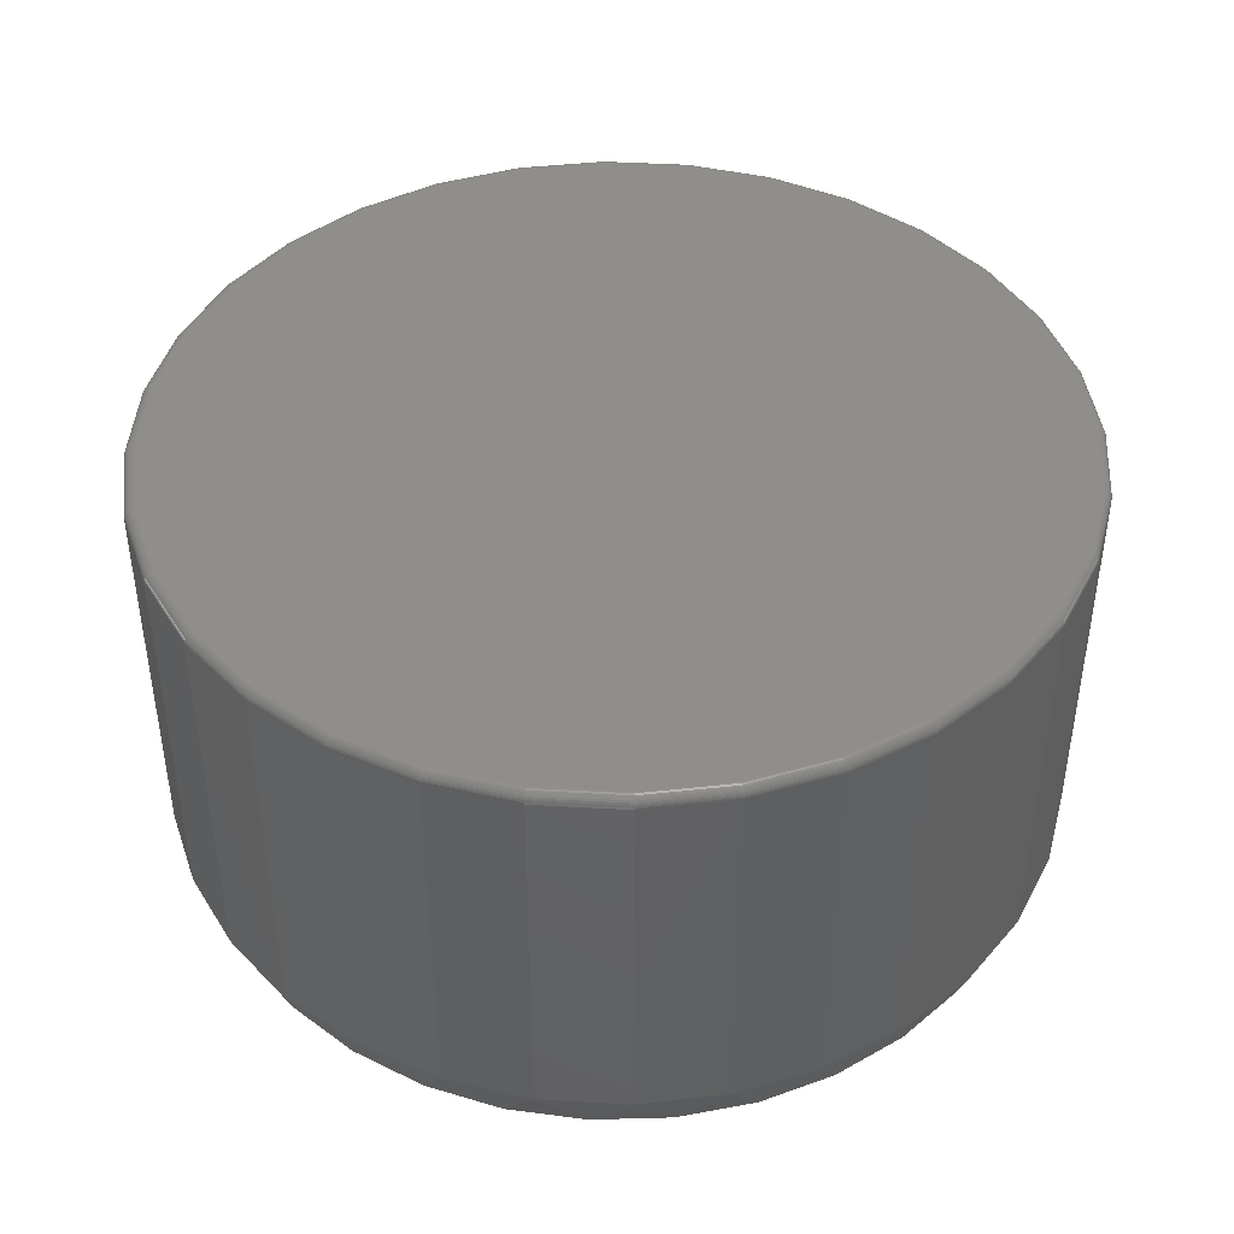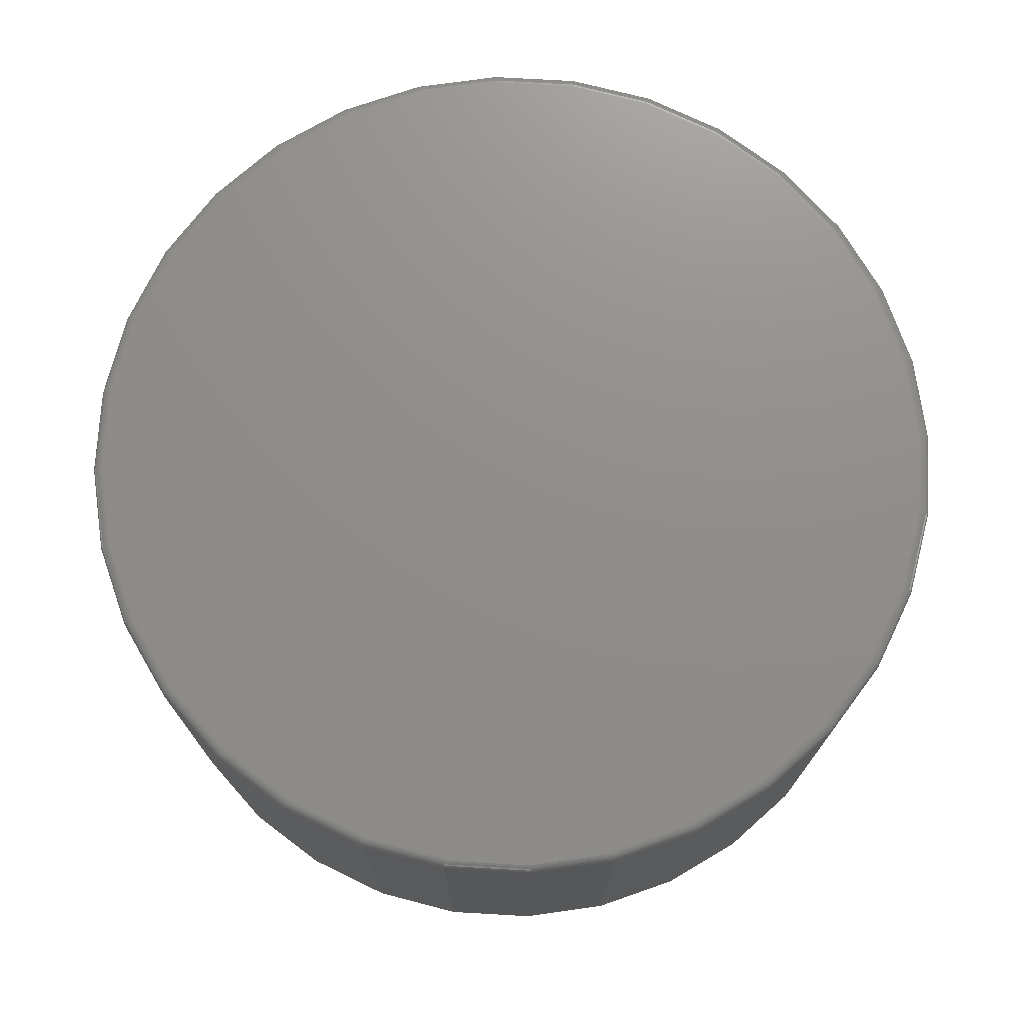
<metadata>
{"format":"stl","ext":"stl","renderer":"f3d","projection":"perspective","resolution":1024,"background":"white","views":[{"elev":43.7,"azim":178.2,"up":"+Z"},{"elev":73.4,"azim":-148.6,"up":"+Z"}]}
</metadata>
<code>
# stl→obj: 353 verts, 702 faces
v 0.3395 -8.121e-17 0.03906
v 0.3395 -6.702e-16 0.3281
v 0.3331 -0.06469 0.03906
v 0.3331 -0.06469 0.3281
v 0.3142 -0.1269 0.03906
v 0.3142 -0.1269 0.3281
v 0.2836 -0.1842 0.03906
v 0.2836 -0.1842 0.3281
v 0.2424 -0.2345 0.03906
v 0.2424 -0.2345 0.3281
v 0.1921 -0.2757 0.03906
v 0.1921 -0.2757 0.3281
v 0.1348 -0.3063 0.03906
v 0.1348 -0.3063 0.3281
v 0.07258 -0.3252 0.03906
v 0.07258 -0.3252 0.3281
v 0.007895 -0.3316 0.03906
v 0.007895 -0.3316 0.3281
v -0.05679 -0.3252 0.03906
v -0.05679 -0.3252 0.3281
v -0.119 -0.3063 0.03906
v -0.119 -0.3063 0.3281
v -0.1763 -0.2757 0.03906
v -0.1763 -0.2757 0.3281
v -0.2266 -0.2345 0.03906
v -0.2266 -0.2345 0.3281
v -0.2678 -0.1842 0.03906
v -0.2678 -0.1842 0.3281
v -0.2984 -0.1269 0.03906
v -0.2984 -0.1269 0.3281
v -0.3173 -0.06469 0.03906
v -0.3173 -0.06469 0.3281
v -0.3237 4.061e-17 0.03906
v -0.3237 4.061e-17 0.3281
v -0.3173 0.06469 0.03906
v -0.3173 0.06469 0.3281
v -0.2984 0.1269 0.03906
v -0.2984 0.1269 0.3281
v -0.2678 0.1842 0.03906
v -0.2678 0.1842 0.3281
v -0.2266 0.2345 0.03906
v -0.2266 0.2345 0.3281
v -0.1763 0.2757 0.03906
v -0.1763 0.2757 0.3281
v -0.119 0.3063 0.03906
v -0.119 0.3063 0.3281
v -0.05679 0.3252 0.03906
v -0.05679 0.3252 0.3281
v 0.007895 0.3316 0.03906
v 0.007895 0.3316 0.3281
v 0.07258 0.3252 0.03906
v 0.07258 0.3252 0.3281
v 0.1348 0.3063 0.03906
v 0.1348 0.3063 0.3281
v 0.1921 0.2757 0.03906
v 0.1921 0.2757 0.3281
v 0.2424 0.2345 0.03906
v 0.2424 0.2345 0.3281
v 0.2836 0.1842 0.03906
v 0.2836 0.1842 0.3281
v 0.3142 0.1269 0.03906
v 0.3142 0.1269 0.3281
v 0.3331 0.06469 0.03906
v 0.3331 0.06469 0.3281
v -0.07857 0.3039 0
v -0.02126 0.3146 0
v 0.03705 0.3146 0
v 0.09436 0.3039 0
v 0.007896 -0.316 0
v -0.05374 -0.3099 0
v 0.06954 -0.3099 0
v -0.113 -0.2919 0
v 0.1288 -0.2919 0
v -0.1676 -0.2627 0
v 0.1834 -0.2627 0
v -0.2155 -0.2234 0
v 0.2313 -0.2234 0
v -0.2548 -0.1755 0
v 0.2706 -0.1755 0
v -0.284 -0.1209 0
v 0.2998 -0.1209 0
v -0.302 -0.06164 0
v 0.3178 -0.06164 0
v -0.3081 -3.231e-06 0
v 0.3238 7.198e-17 0
v -0.3027 0.05805 0
v 0.3185 0.05806 0
v -0.2867 0.1141 0
v 0.3025 0.1141 0
v -0.2607 0.1663 0
v 0.2765 0.1663 0
v -0.2256 0.2129 0
v 0.2414 0.2129 0
v -0.1825 0.2521 0
v 0.1983 0.2521 0
v -0.1329 0.2828 0
v 0.1487 0.2828 0
v -0.05527 0.3175 0.3359
v 0.07106 0.3175 0.3359
v 0.007895 0.3238 0.3359
v 0.1318 0.2991 0.3359
v -0.116 0.2991 0.3359
v 0.1878 0.2692 0.3359
v -0.172 0.2692 0.3359
v 0.2368 0.2289 0.3359
v -0.221 0.2289 0.3359
v 0.2771 0.1799 0.3359
v -0.2613 0.1799 0.3359
v 0.307 0.1239 0.3359
v -0.2912 0.1239 0.3359
v 0.3254 0.06316 0.3359
v -0.3097 0.06316 0.3359
v 0.3317 -8.627e-17 0.3359
v -0.3159 -2.549e-16 0.3359
v 0.3254 -0.06316 0.3359
v -0.3097 -0.06316 0.3359
v 0.307 -0.1239 0.3359
v -0.2912 -0.1239 0.3359
v 0.2771 -0.1799 0.3359
v -0.2613 -0.1799 0.3359
v 0.2368 -0.2289 0.3359
v -0.221 -0.2289 0.3359
v 0.1878 -0.2692 0.3359
v -0.172 -0.2692 0.3359
v 0.1318 -0.2991 0.3359
v -0.116 -0.2991 0.3359
v 0.07106 -0.3175 0.3359
v -0.05527 -0.3175 0.3359
v 0.007895 -0.3238 0.3359
v 0.3332 -2.776e-17 0.3358
v 0.3269 -0.06346 0.3358
v 0.3347 -2.776e-17 0.3353
v 0.3284 -0.06375 0.3353
v 0.336 -5.551e-17 0.3346
v 0.3297 -0.06401 0.3346
v 0.3372 -5.551e-17 0.3336
v 0.3309 -0.06424 0.3336
v 0.3382 -2.776e-17 0.3325
v 0.3318 -0.06443 0.3325
v 0.3389 -5.551e-17 0.3311
v 0.3325 -0.06457 0.3311
v 0.3393 -2.776e-17 0.3296
v 0.333 -0.06466 0.3296
v -0.3111 -0.06346 0.3358
v -0.3174 2.22e-16 0.3358
v -0.3126 -0.06375 0.3353
v -0.3189 2.22e-16 0.3353
v -0.3139 -0.06401 0.3346
v -0.3202 2.22e-16 0.3346
v -0.3151 -0.06424 0.3336
v -0.3214 2.22e-16 0.3336
v -0.316 -0.06443 0.3325
v -0.3224 2.22e-16 0.3325
v -0.3167 -0.06457 0.3311
v -0.3231 2.22e-16 0.3311
v -0.3172 -0.06466 0.3296
v -0.3235 2.22e-16 0.3296
v -0.2926 -0.1245 0.3358
v -0.294 -0.125 0.3353
v -0.2952 -0.1256 0.3346
v -0.2963 -0.126 0.3336
v -0.2972 -0.1264 0.3325
v -0.2979 -0.1267 0.3311
v -0.2983 -0.1268 0.3296
v -0.2626 -0.1807 0.3358
v -0.2638 -0.1815 0.3353
v -0.2649 -0.1823 0.3346
v -0.2659 -0.1829 0.3336
v -0.2667 -0.1835 0.3325
v -0.2673 -0.1839 0.3311
v -0.2677 -0.1841 0.3296
v -0.2221 -0.23 0.3358
v -0.2232 -0.2311 0.3353
v -0.2241 -0.232 0.3346
v -0.2249 -0.2328 0.3336
v -0.2256 -0.2335 0.3325
v -0.2261 -0.234 0.3311
v -0.2265 -0.2344 0.3296
v -0.1728 -0.2705 0.3358
v -0.1736 -0.2717 0.3353
v -0.1744 -0.2728 0.3346
v -0.175 -0.2738 0.3336
v -0.1756 -0.2746 0.3325
v -0.176 -0.2752 0.3311
v -0.1762 -0.2756 0.3296
v -0.1166 -0.3005 0.3358
v -0.1171 -0.3019 0.3353
v -0.1177 -0.3031 0.3346
v -0.1181 -0.3042 0.3336
v -0.1185 -0.3051 0.3325
v -0.1188 -0.3058 0.3311
v -0.1189 -0.3062 0.3296
v -0.05557 -0.319 0.3358
v -0.05585 -0.3205 0.3353
v -0.05612 -0.3218 0.3346
v -0.05635 -0.323 0.3336
v -0.05654 -0.3239 0.3325
v -0.05668 -0.3246 0.3311
v -0.05676 -0.3251 0.3296
v 0.007895 -0.3253 0.3358
v 0.007895 -0.3268 0.3353
v 0.007895 -0.3281 0.3346
v 0.007895 -0.3293 0.3336
v 0.007895 -0.3303 0.3325
v 0.007895 -0.331 0.3311
v 0.007895 -0.3314 0.3296
v 0.07136 -0.319 0.3358
v 0.07164 -0.3205 0.3353
v 0.07191 -0.3218 0.3346
v 0.07214 -0.323 0.3336
v 0.07233 -0.3239 0.3325
v 0.07247 -0.3246 0.3311
v 0.07255 -0.3251 0.3296
v 0.1324 -0.3005 0.3358
v 0.1329 -0.3019 0.3353
v 0.1335 -0.3031 0.3346
v 0.1339 -0.3042 0.3336
v 0.1343 -0.3051 0.3325
v 0.1346 -0.3058 0.3311
v 0.1347 -0.3062 0.3296
v 0.1886 -0.2705 0.3358
v 0.1894 -0.2717 0.3353
v 0.1902 -0.2728 0.3346
v 0.1908 -0.2738 0.3336
v 0.1914 -0.2746 0.3325
v 0.1918 -0.2752 0.3311
v 0.192 -0.2756 0.3296
v 0.2379 -0.23 0.3358
v 0.2389 -0.2311 0.3353
v 0.2399 -0.232 0.3346
v 0.2407 -0.2328 0.3336
v 0.2414 -0.2335 0.3325
v 0.2419 -0.234 0.3311
v 0.2423 -0.2344 0.3296
v 0.2784 -0.1807 0.3358
v 0.2796 -0.1815 0.3353
v 0.2807 -0.1823 0.3346
v 0.2817 -0.1829 0.3336
v 0.2825 -0.1835 0.3325
v 0.2831 -0.1839 0.3311
v 0.2835 -0.1841 0.3296
v 0.3084 -0.1245 0.3358
v 0.3098 -0.125 0.3353
v 0.311 -0.1256 0.3346
v 0.3121 -0.126 0.3336
v 0.313 -0.1264 0.3325
v 0.3137 -0.1267 0.3311
v 0.3141 -0.1268 0.3296
v -0.3111 0.06346 0.3358
v -0.3126 0.06375 0.3353
v -0.3139 0.06401 0.3346
v -0.3151 0.06424 0.3336
v -0.316 0.06443 0.3325
v -0.3167 0.06457 0.3311
v -0.3172 0.06466 0.3296
v 0.3269 0.06346 0.3358
v 0.3284 0.06375 0.3353
v 0.3297 0.06401 0.3346
v 0.3309 0.06424 0.3336
v 0.3318 0.06443 0.3325
v 0.3325 0.06457 0.3311
v 0.333 0.06466 0.3296
v 0.3084 0.1245 0.3358
v 0.3098 0.125 0.3353
v 0.311 0.1256 0.3346
v 0.3121 0.126 0.3336
v 0.313 0.1264 0.3325
v 0.3137 0.1267 0.3311
v 0.3141 0.1268 0.3296
v 0.2784 0.1807 0.3358
v 0.2796 0.1815 0.3353
v 0.2807 0.1823 0.3346
v 0.2817 0.1829 0.3336
v 0.2825 0.1835 0.3325
v 0.2831 0.1839 0.3311
v 0.2835 0.1841 0.3296
v 0.2379 0.23 0.3358
v 0.2389 0.2311 0.3353
v 0.2399 0.232 0.3346
v 0.2407 0.2328 0.3336
v 0.2414 0.2335 0.3325
v 0.2419 0.234 0.3311
v 0.2423 0.2344 0.3296
v 0.1886 0.2705 0.3358
v 0.1894 0.2717 0.3353
v 0.1902 0.2728 0.3346
v 0.1908 0.2738 0.3336
v 0.1914 0.2746 0.3325
v 0.1918 0.2752 0.3311
v 0.192 0.2756 0.3296
v 0.1324 0.3005 0.3358
v 0.1329 0.3019 0.3353
v 0.1335 0.3031 0.3346
v 0.1339 0.3042 0.3336
v 0.1343 0.3051 0.3325
v 0.1346 0.3058 0.3311
v 0.1347 0.3062 0.3296
v 0.07136 0.319 0.3358
v 0.07164 0.3205 0.3353
v 0.07191 0.3218 0.3346
v 0.07214 0.323 0.3336
v 0.07233 0.3239 0.3325
v 0.07247 0.3246 0.3311
v 0.07255 0.3251 0.3296
v 0.007895 0.3253 0.3358
v 0.007895 0.3268 0.3353
v 0.007895 0.3281 0.3346
v 0.007895 0.3293 0.3336
v 0.007895 0.3303 0.3325
v 0.007895 0.331 0.3311
v 0.007895 0.3314 0.3296
v -0.05557 0.319 0.3358
v -0.05585 0.3205 0.3353
v -0.05612 0.3218 0.3346
v -0.05635 0.323 0.3336
v -0.05654 0.3239 0.3325
v -0.05668 0.3246 0.3311
v -0.05676 0.3251 0.3296
v -0.1166 0.3005 0.3358
v -0.1171 0.3019 0.3353
v -0.1177 0.3031 0.3346
v -0.1181 0.3042 0.3336
v -0.1185 0.3051 0.3325
v -0.1188 0.3058 0.3311
v -0.1189 0.3062 0.3296
v -0.1728 0.2705 0.3358
v -0.1736 0.2717 0.3353
v -0.1744 0.2728 0.3346
v -0.175 0.2738 0.3336
v -0.1756 0.2746 0.3325
v -0.176 0.2752 0.3311
v -0.1762 0.2756 0.3296
v -0.2221 0.23 0.3358
v -0.2232 0.2311 0.3353
v -0.2241 0.232 0.3346
v -0.2249 0.2328 0.3336
v -0.2256 0.2335 0.3325
v -0.2261 0.234 0.3311
v -0.2265 0.2344 0.3296
v -0.2626 0.1807 0.3358
v -0.2638 0.1815 0.3353
v -0.2649 0.1823 0.3346
v -0.2659 0.1829 0.3336
v -0.2667 0.1835 0.3325
v -0.2673 0.1839 0.3311
v -0.2677 0.1841 0.3296
v -0.2926 0.1245 0.3358
v -0.294 0.125 0.3353
v -0.2952 0.1256 0.3346
v -0.2963 0.126 0.3336
v -0.2972 0.1264 0.3325
v -0.2979 0.1267 0.3311
v -0.2983 0.1268 0.3296
f 1 2 3
f 3 2 4
f 3 4 5
f 5 4 6
f 5 6 7
f 7 6 8
f 7 8 9
f 9 8 10
f 9 10 11
f 11 10 12
f 11 12 13
f 13 12 14
f 13 14 15
f 15 14 16
f 15 16 17
f 17 16 18
f 17 18 19
f 19 18 20
f 19 20 21
f 21 20 22
f 21 22 23
f 23 22 24
f 23 24 25
f 25 24 26
f 25 26 27
f 27 26 28
f 27 28 29
f 29 28 30
f 29 30 31
f 31 30 32
f 31 32 33
f 33 32 34
f 33 34 35
f 35 34 36
f 35 36 37
f 37 36 38
f 37 38 39
f 39 38 40
f 39 40 41
f 41 40 42
f 41 42 43
f 43 42 44
f 43 44 45
f 45 44 46
f 45 46 47
f 47 46 48
f 47 48 49
f 49 48 50
f 49 50 51
f 51 50 52
f 51 52 53
f 53 52 54
f 53 54 55
f 55 54 56
f 55 56 57
f 57 56 58
f 57 58 59
f 59 58 60
f 59 60 61
f 61 60 62
f 61 62 63
f 63 62 64
f 63 64 1
f 1 64 2
f 65 66 67
f 68 65 67
f 69 70 71
f 71 70 72
f 71 72 73
f 73 72 74
f 73 74 75
f 75 74 76
f 75 76 77
f 77 76 78
f 77 78 79
f 79 78 80
f 79 80 81
f 81 80 82
f 81 82 83
f 83 82 84
f 83 84 85
f 85 84 86
f 85 86 87
f 87 86 88
f 87 88 89
f 89 88 90
f 89 90 91
f 91 90 92
f 91 92 93
f 93 92 94
f 93 94 95
f 95 94 96
f 95 96 97
f 97 96 65
f 97 65 68
f 91 59 61
f 93 57 59
f 93 59 91
f 95 55 57
f 95 57 93
f 97 53 55
f 97 55 95
f 68 51 53
f 68 53 97
f 67 49 51
f 67 51 68
f 47 66 65
f 47 49 66
f 66 49 67
f 45 65 96
f 45 47 65
f 96 94 43
f 43 45 96
f 94 92 41
f 41 43 94
f 92 90 39
f 39 41 92
f 37 39 90
f 1 85 63
f 63 85 87
f 63 87 61
f 61 87 89
f 61 89 91
f 84 33 86
f 86 33 35
f 86 35 88
f 88 35 37
f 88 37 90
f 85 1 83
f 83 1 3
f 83 3 81
f 81 3 5
f 81 5 79
f 79 5 7
f 79 7 77
f 77 7 9
f 77 9 75
f 75 9 11
f 75 11 73
f 73 11 13
f 73 13 71
f 71 13 15
f 71 15 69
f 69 15 17
f 69 17 70
f 70 17 19
f 70 19 72
f 72 19 21
f 72 21 74
f 74 21 23
f 74 23 76
f 76 23 25
f 76 25 78
f 78 25 27
f 78 27 80
f 80 27 29
f 80 29 82
f 82 29 31
f 82 31 84
f 84 31 33
f 98 99 100
f 99 98 101
f 101 98 102
f 101 102 103
f 103 102 104
f 103 104 105
f 105 104 106
f 105 106 107
f 107 106 108
f 107 108 109
f 109 108 110
f 109 110 111
f 111 110 112
f 111 112 113
f 113 112 114
f 113 114 115
f 115 114 116
f 115 116 117
f 117 116 118
f 117 118 119
f 119 118 120
f 119 120 121
f 121 120 122
f 121 122 123
f 123 122 124
f 123 124 125
f 125 124 126
f 125 126 127
f 127 126 128
f 127 128 129
f 113 115 130
f 130 115 131
f 130 131 132
f 132 131 133
f 132 133 134
f 134 133 135
f 134 135 136
f 136 135 137
f 136 137 138
f 138 137 139
f 138 139 140
f 140 139 141
f 140 141 142
f 142 141 143
f 142 143 2
f 2 143 4
f 116 114 144
f 144 114 145
f 144 145 146
f 146 145 147
f 146 147 148
f 148 147 149
f 148 149 150
f 150 149 151
f 150 151 152
f 152 151 153
f 152 153 154
f 154 153 155
f 154 155 156
f 156 155 157
f 156 157 32
f 32 157 34
f 118 116 158
f 158 116 144
f 158 144 159
f 159 144 146
f 159 146 160
f 160 146 148
f 160 148 161
f 161 148 150
f 161 150 162
f 162 150 152
f 162 152 163
f 163 152 154
f 163 154 164
f 164 154 156
f 164 156 30
f 30 156 32
f 120 118 165
f 165 118 158
f 165 158 166
f 166 158 159
f 166 159 167
f 167 159 160
f 167 160 168
f 168 160 161
f 168 161 169
f 169 161 162
f 169 162 170
f 170 162 163
f 170 163 171
f 171 163 164
f 171 164 28
f 28 164 30
f 122 120 172
f 172 120 165
f 172 165 173
f 173 165 166
f 173 166 174
f 174 166 167
f 174 167 175
f 175 167 168
f 175 168 176
f 176 168 169
f 176 169 177
f 177 169 170
f 177 170 178
f 178 170 171
f 178 171 26
f 26 171 28
f 124 122 179
f 179 122 172
f 179 172 180
f 180 172 173
f 180 173 181
f 181 173 174
f 181 174 182
f 182 174 175
f 182 175 183
f 183 175 176
f 183 176 184
f 184 176 177
f 184 177 185
f 185 177 178
f 185 178 24
f 24 178 26
f 126 124 186
f 186 124 179
f 186 179 187
f 187 179 180
f 187 180 188
f 188 180 181
f 188 181 189
f 189 181 182
f 189 182 190
f 190 182 183
f 190 183 191
f 191 183 184
f 191 184 192
f 192 184 185
f 192 185 22
f 22 185 24
f 128 126 193
f 193 126 186
f 193 186 194
f 194 186 187
f 194 187 195
f 195 187 188
f 195 188 196
f 196 188 189
f 196 189 197
f 197 189 190
f 197 190 198
f 198 190 191
f 198 191 199
f 199 191 192
f 199 192 20
f 20 192 22
f 129 128 200
f 200 128 193
f 200 193 201
f 201 193 194
f 201 194 202
f 202 194 195
f 202 195 203
f 203 195 196
f 203 196 204
f 204 196 197
f 204 197 205
f 205 197 198
f 205 198 206
f 206 198 199
f 206 199 18
f 18 199 20
f 127 129 207
f 207 129 200
f 207 200 208
f 208 200 201
f 208 201 209
f 209 201 202
f 209 202 210
f 210 202 203
f 210 203 211
f 211 203 204
f 211 204 212
f 212 204 205
f 212 205 213
f 213 205 206
f 213 206 16
f 16 206 18
f 125 127 214
f 214 127 207
f 214 207 215
f 215 207 208
f 215 208 216
f 216 208 209
f 216 209 217
f 217 209 210
f 217 210 218
f 218 210 211
f 218 211 219
f 219 211 212
f 219 212 220
f 220 212 213
f 220 213 14
f 14 213 16
f 123 125 221
f 221 125 214
f 221 214 222
f 222 214 215
f 222 215 223
f 223 215 216
f 223 216 224
f 224 216 217
f 224 217 225
f 225 217 218
f 225 218 226
f 226 218 219
f 226 219 227
f 227 219 220
f 227 220 12
f 12 220 14
f 121 123 228
f 228 123 221
f 228 221 229
f 229 221 222
f 229 222 230
f 230 222 223
f 230 223 231
f 231 223 224
f 231 224 232
f 232 224 225
f 232 225 233
f 233 225 226
f 233 226 234
f 234 226 227
f 234 227 10
f 10 227 12
f 119 121 235
f 235 121 228
f 235 228 236
f 236 228 229
f 236 229 237
f 237 229 230
f 237 230 238
f 238 230 231
f 238 231 239
f 239 231 232
f 239 232 240
f 240 232 233
f 240 233 241
f 241 233 234
f 241 234 8
f 8 234 10
f 117 119 242
f 242 119 235
f 242 235 243
f 243 235 236
f 243 236 244
f 244 236 237
f 244 237 245
f 245 237 238
f 245 238 246
f 246 238 239
f 246 239 247
f 247 239 240
f 247 240 248
f 248 240 241
f 248 241 6
f 6 241 8
f 115 117 131
f 131 117 242
f 131 242 133
f 133 242 243
f 133 243 135
f 135 243 244
f 135 244 137
f 137 244 245
f 137 245 139
f 139 245 246
f 139 246 141
f 141 246 247
f 141 247 143
f 143 247 248
f 143 248 4
f 4 248 6
f 114 112 145
f 145 112 249
f 145 249 147
f 147 249 250
f 147 250 149
f 149 250 251
f 149 251 151
f 151 251 252
f 151 252 153
f 153 252 253
f 153 253 155
f 155 253 254
f 155 254 157
f 157 254 255
f 157 255 34
f 34 255 36
f 111 113 256
f 256 113 130
f 256 130 257
f 257 130 132
f 257 132 258
f 258 132 134
f 258 134 259
f 259 134 136
f 259 136 260
f 260 136 138
f 260 138 261
f 261 138 140
f 261 140 262
f 262 140 142
f 262 142 64
f 64 142 2
f 109 111 263
f 263 111 256
f 263 256 264
f 264 256 257
f 264 257 265
f 265 257 258
f 265 258 266
f 266 258 259
f 266 259 267
f 267 259 260
f 267 260 268
f 268 260 261
f 268 261 269
f 269 261 262
f 269 262 62
f 62 262 64
f 107 109 270
f 270 109 263
f 270 263 271
f 271 263 264
f 271 264 272
f 272 264 265
f 272 265 273
f 273 265 266
f 273 266 274
f 274 266 267
f 274 267 275
f 275 267 268
f 275 268 276
f 276 268 269
f 276 269 60
f 60 269 62
f 105 107 277
f 277 107 270
f 277 270 278
f 278 270 271
f 278 271 279
f 279 271 272
f 279 272 280
f 280 272 273
f 280 273 281
f 281 273 274
f 281 274 282
f 282 274 275
f 282 275 283
f 283 275 276
f 283 276 58
f 58 276 60
f 103 105 284
f 284 105 277
f 284 277 285
f 285 277 278
f 285 278 286
f 286 278 279
f 286 279 287
f 287 279 280
f 287 280 288
f 288 280 281
f 288 281 289
f 289 281 282
f 289 282 290
f 290 282 283
f 290 283 56
f 56 283 58
f 101 103 291
f 291 103 284
f 291 284 292
f 292 284 285
f 292 285 293
f 293 285 286
f 293 286 294
f 294 286 287
f 294 287 295
f 295 287 288
f 295 288 296
f 296 288 289
f 296 289 297
f 297 289 290
f 297 290 54
f 54 290 56
f 99 101 298
f 298 101 291
f 298 291 299
f 299 291 292
f 299 292 300
f 300 292 293
f 300 293 301
f 301 293 294
f 301 294 302
f 302 294 295
f 302 295 303
f 303 295 296
f 303 296 304
f 304 296 297
f 304 297 52
f 52 297 54
f 100 99 305
f 305 99 298
f 305 298 306
f 306 298 299
f 306 299 307
f 307 299 300
f 307 300 308
f 308 300 301
f 308 301 309
f 309 301 302
f 309 302 310
f 310 302 303
f 310 303 311
f 311 303 304
f 311 304 50
f 50 304 52
f 98 100 312
f 312 100 305
f 312 305 313
f 313 305 306
f 313 306 314
f 314 306 307
f 314 307 315
f 315 307 308
f 315 308 316
f 316 308 309
f 316 309 317
f 317 309 310
f 317 310 318
f 318 310 311
f 318 311 48
f 48 311 50
f 102 98 319
f 319 98 312
f 319 312 320
f 320 312 313
f 320 313 321
f 321 313 314
f 321 314 322
f 322 314 315
f 322 315 323
f 323 315 316
f 323 316 324
f 324 316 317
f 324 317 325
f 325 317 318
f 325 318 46
f 46 318 48
f 104 102 326
f 326 102 319
f 326 319 327
f 327 319 320
f 327 320 328
f 328 320 321
f 328 321 329
f 329 321 322
f 329 322 330
f 330 322 323
f 330 323 331
f 331 323 324
f 331 324 332
f 332 324 325
f 332 325 44
f 44 325 46
f 106 104 333
f 333 104 326
f 333 326 334
f 334 326 327
f 334 327 335
f 335 327 328
f 335 328 336
f 336 328 329
f 336 329 337
f 337 329 330
f 337 330 338
f 338 330 331
f 338 331 339
f 339 331 332
f 339 332 42
f 42 332 44
f 108 106 340
f 340 106 333
f 340 333 341
f 341 333 334
f 341 334 342
f 342 334 335
f 342 335 343
f 343 335 336
f 343 336 344
f 344 336 337
f 344 337 345
f 345 337 338
f 345 338 346
f 346 338 339
f 346 339 40
f 40 339 42
f 110 108 347
f 347 108 340
f 347 340 348
f 348 340 341
f 348 341 349
f 349 341 342
f 349 342 350
f 350 342 343
f 350 343 351
f 351 343 344
f 351 344 352
f 352 344 345
f 352 345 353
f 353 345 346
f 353 346 38
f 38 346 40
f 112 110 249
f 249 110 347
f 249 347 250
f 250 347 348
f 250 348 251
f 251 348 349
f 251 349 252
f 252 349 350
f 252 350 253
f 253 350 351
f 253 351 254
f 254 351 352
f 254 352 255
f 255 352 353
f 255 353 36
f 36 353 38

</code>
